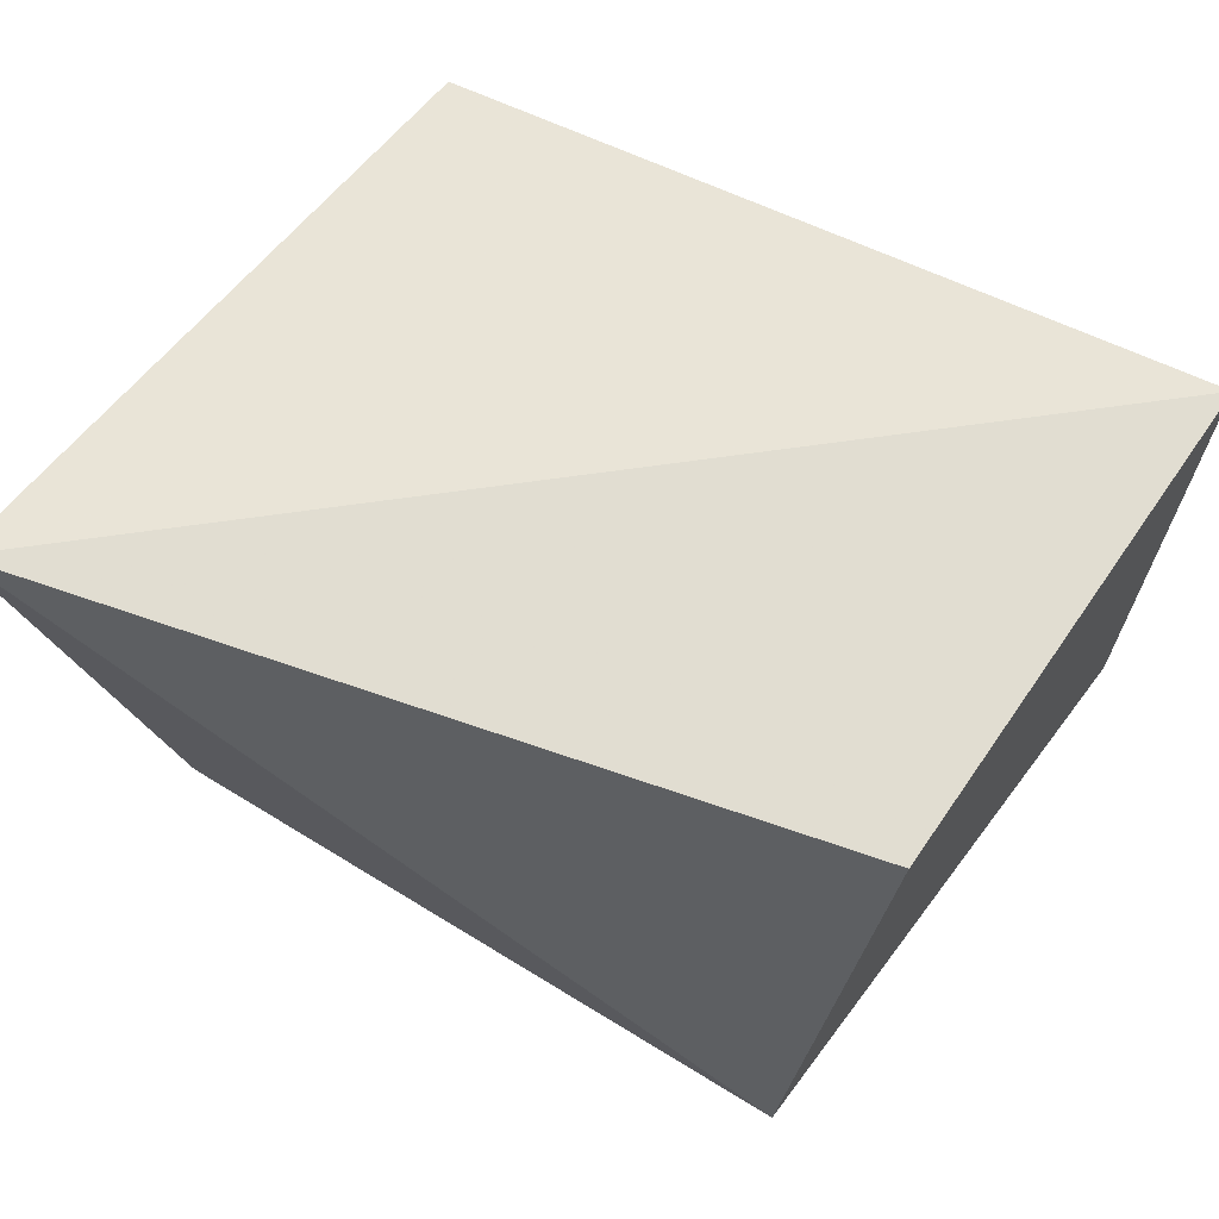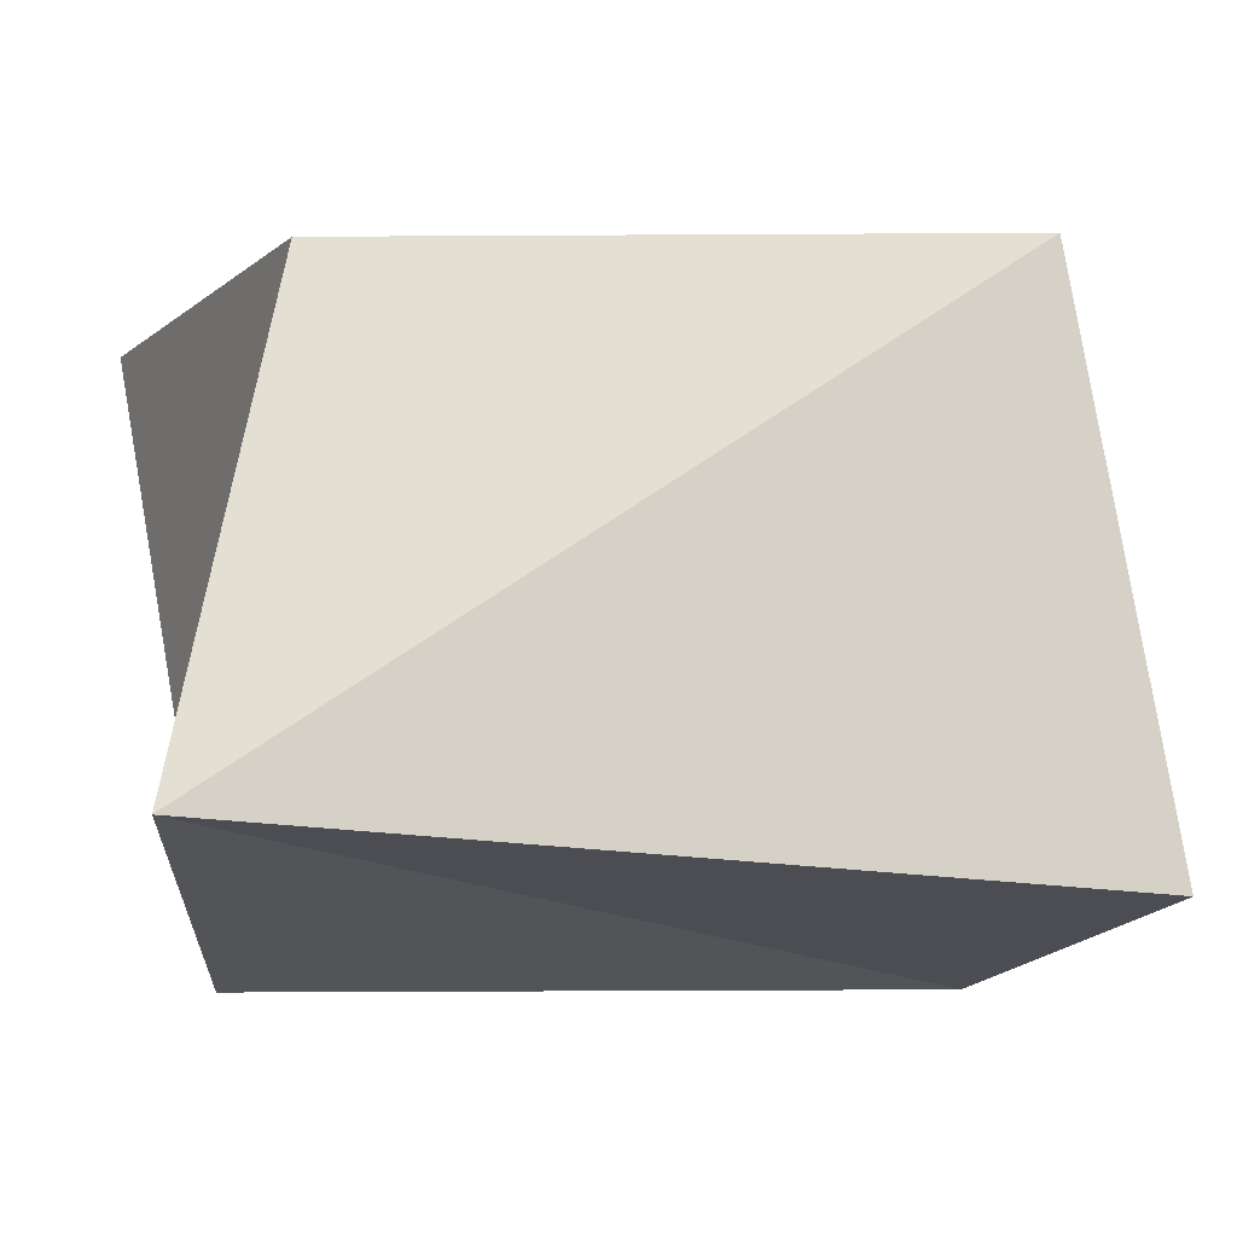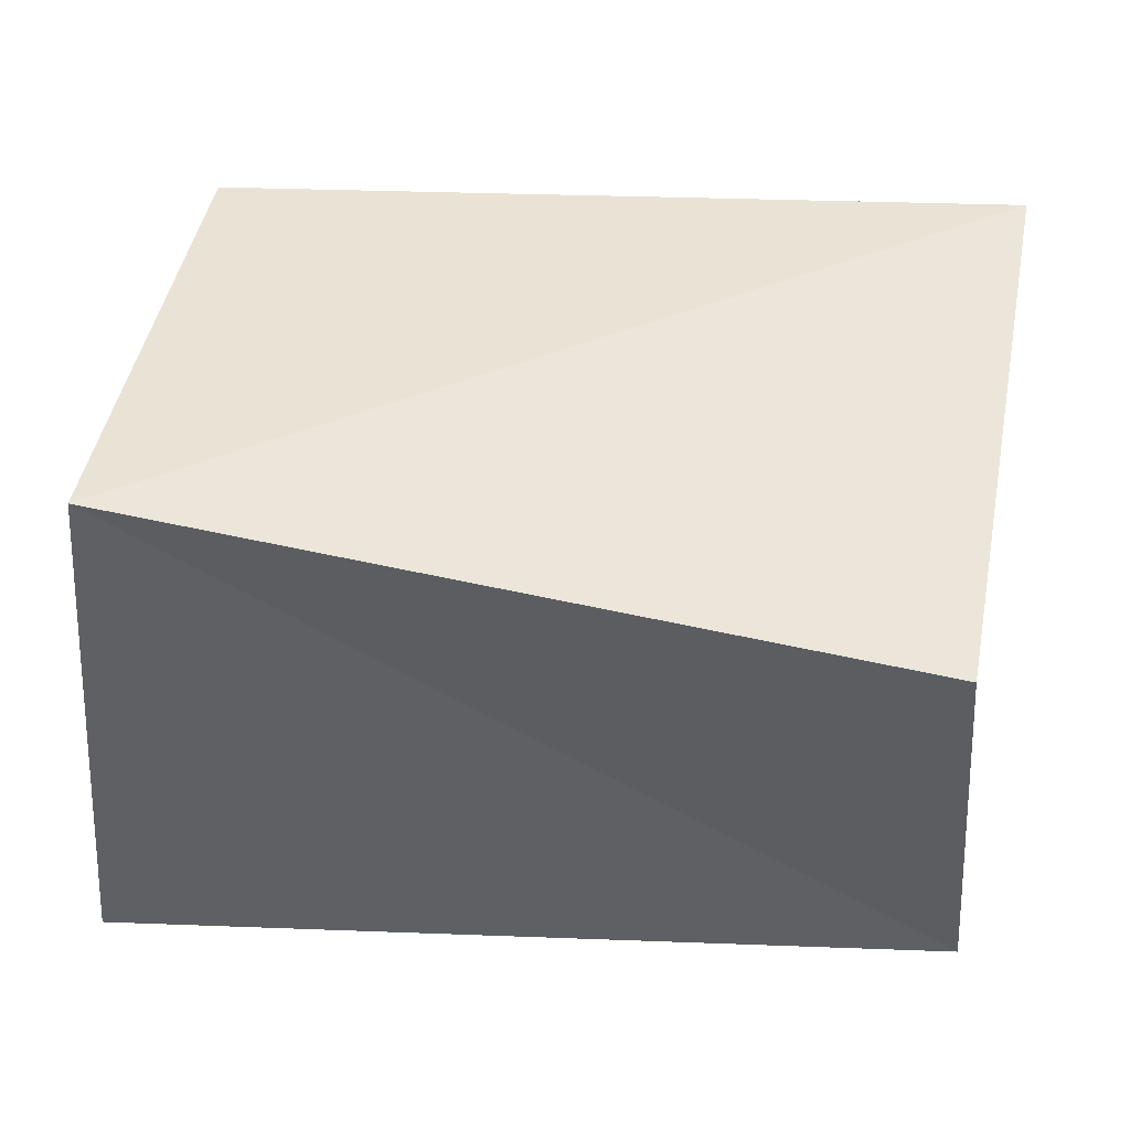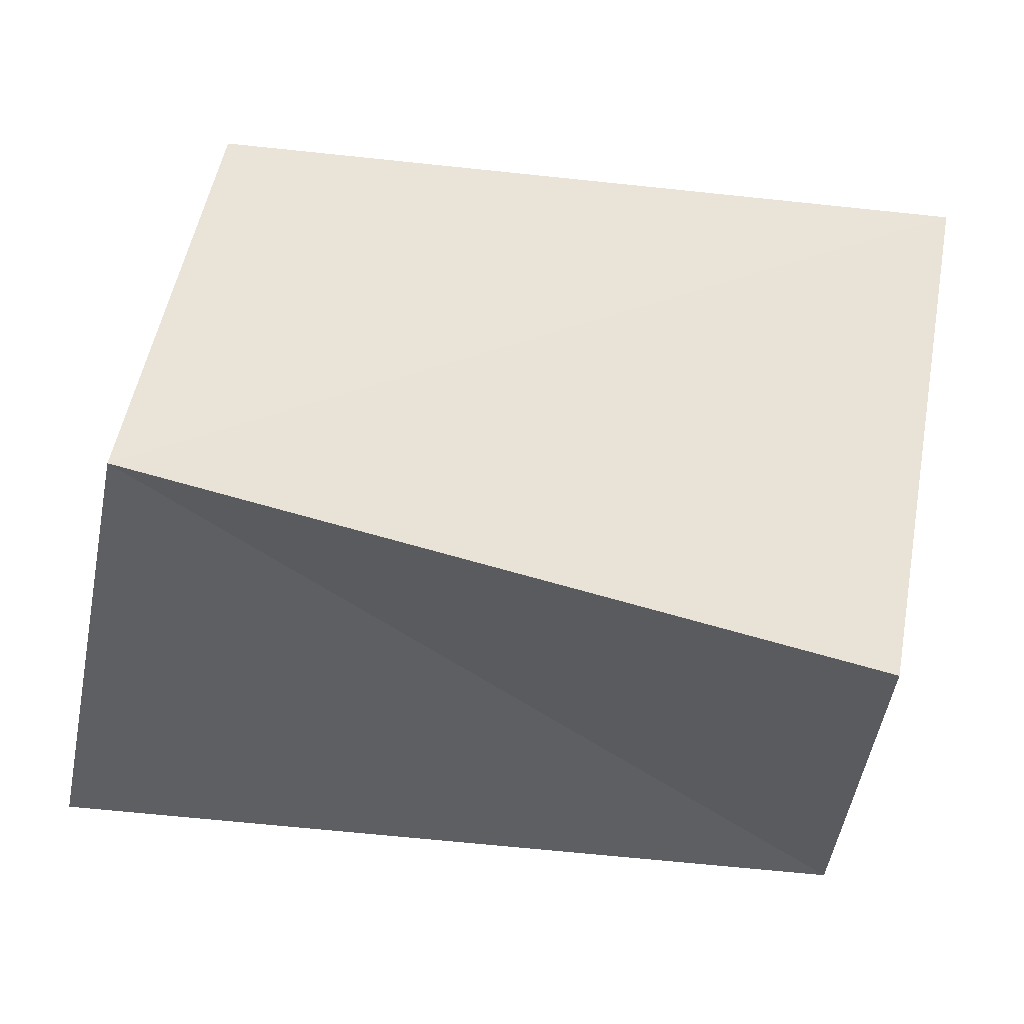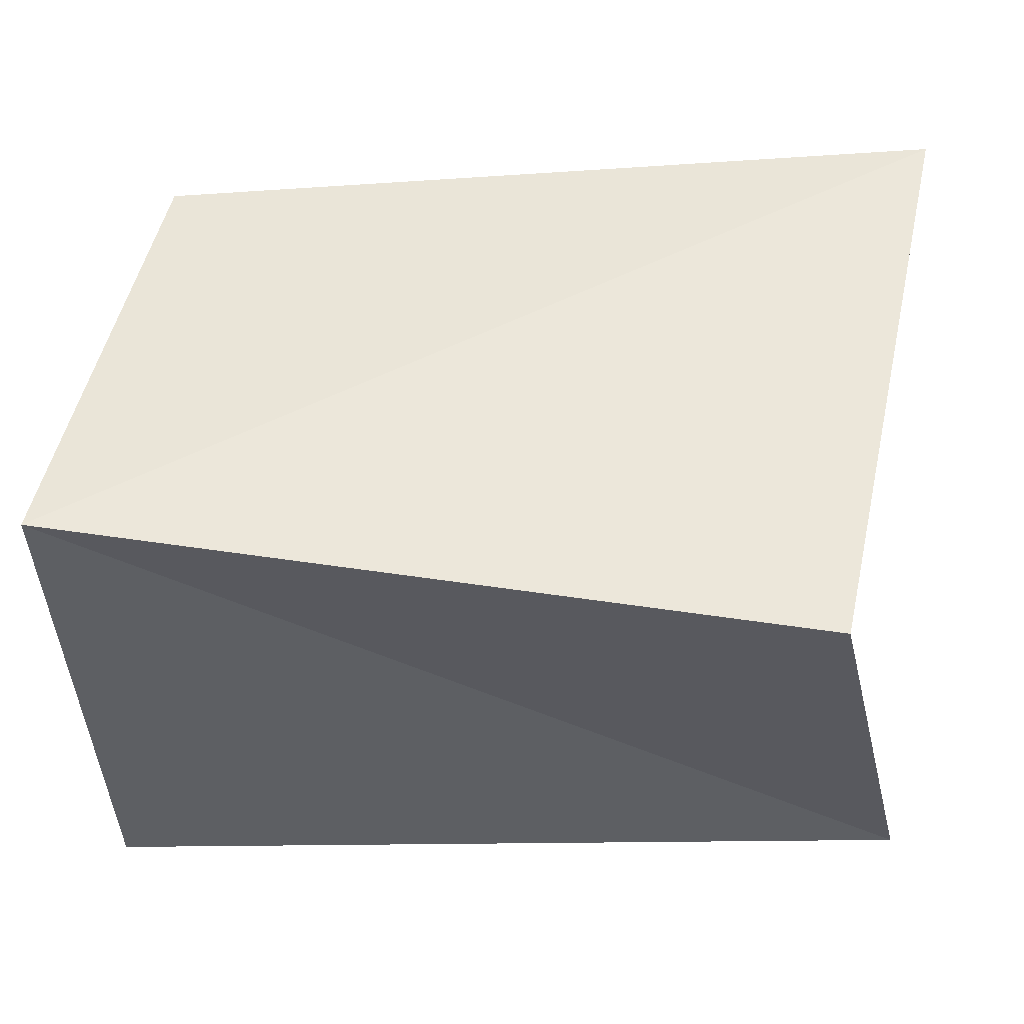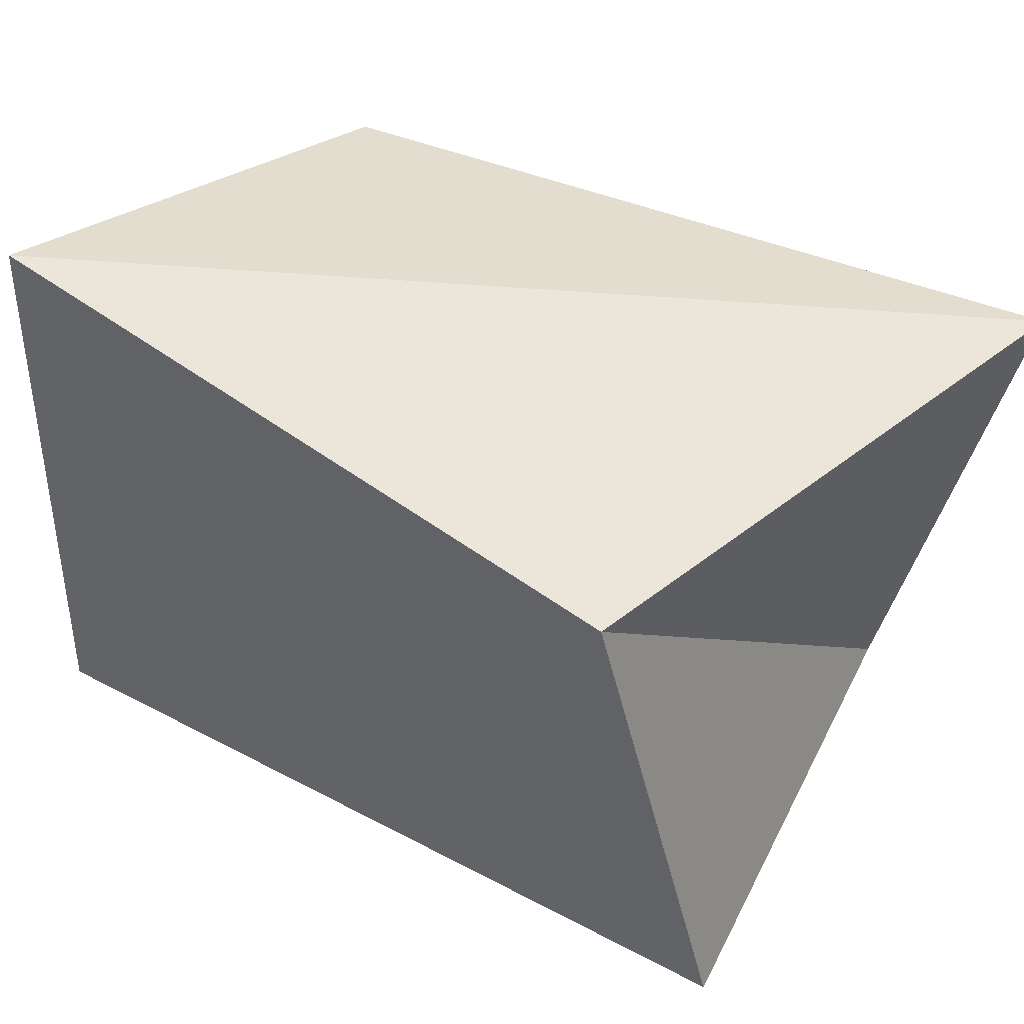
<metadata>
{"format":"obj","ext":"obj","renderer":"f3d","projection":"perspective","resolution":1024,"background":"white","views":[{"elev":62.1,"azim":-153.6,"up":"+Z"},{"elev":-17.9,"azim":165.3,"up":"+Y"},{"elev":-42.9,"azim":-7.0,"up":"+Y"},{"elev":-38.2,"azim":-14.2,"up":"+Y"},{"elev":52.2,"azim":1.6,"up":"+Z"},{"elev":39.9,"azim":35.6,"up":"+Z"}]}
</metadata>
<code>
v -0.04285 -0.02958 -0.02791
v 0.03584 -0.03271 0.02394
v -0.03712 0.02401 0.02609
v 0.04866 0.03401 0.02622
v 0.04688 -0.02731 -0.02579
v -0.0312 0.03007 -0.03338
v -0.04506 -0.02748 0.03171
v 0.03726 0.02617 -0.02284
f 7 3 1
f 5 7 1
f 1 3 6
f 6 5 1
f 7 4 3
f 2 7 5
f 2 4 7
f 3 4 6
f 8 5 6
f 6 4 8
f 8 2 5
f 4 2 8

</code>
